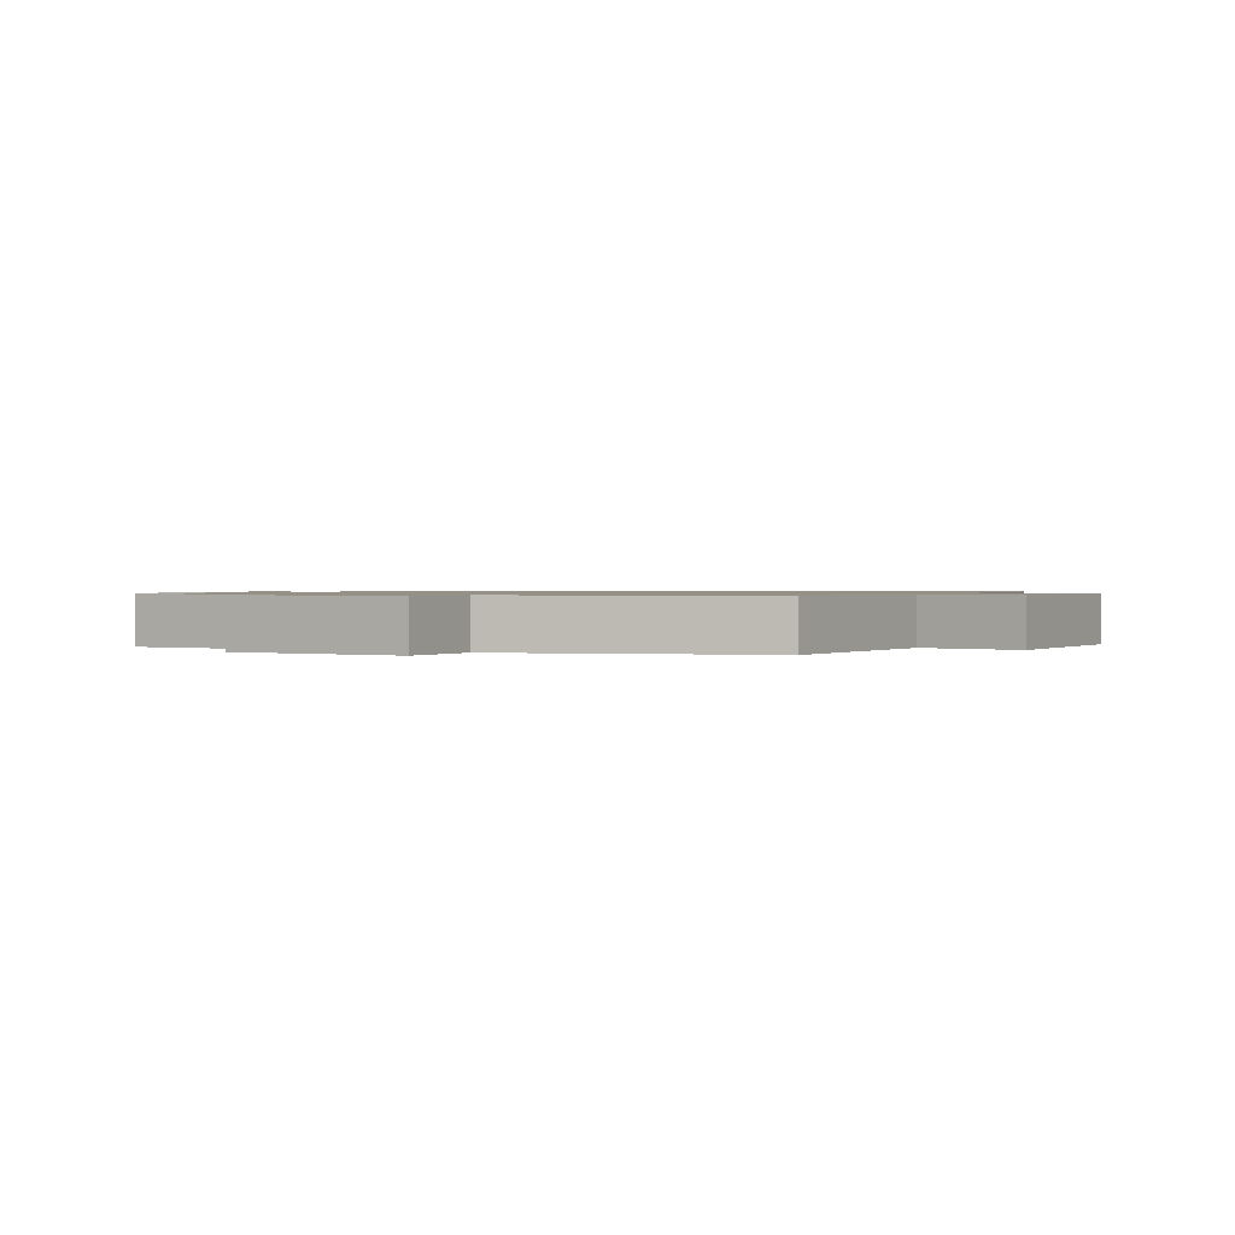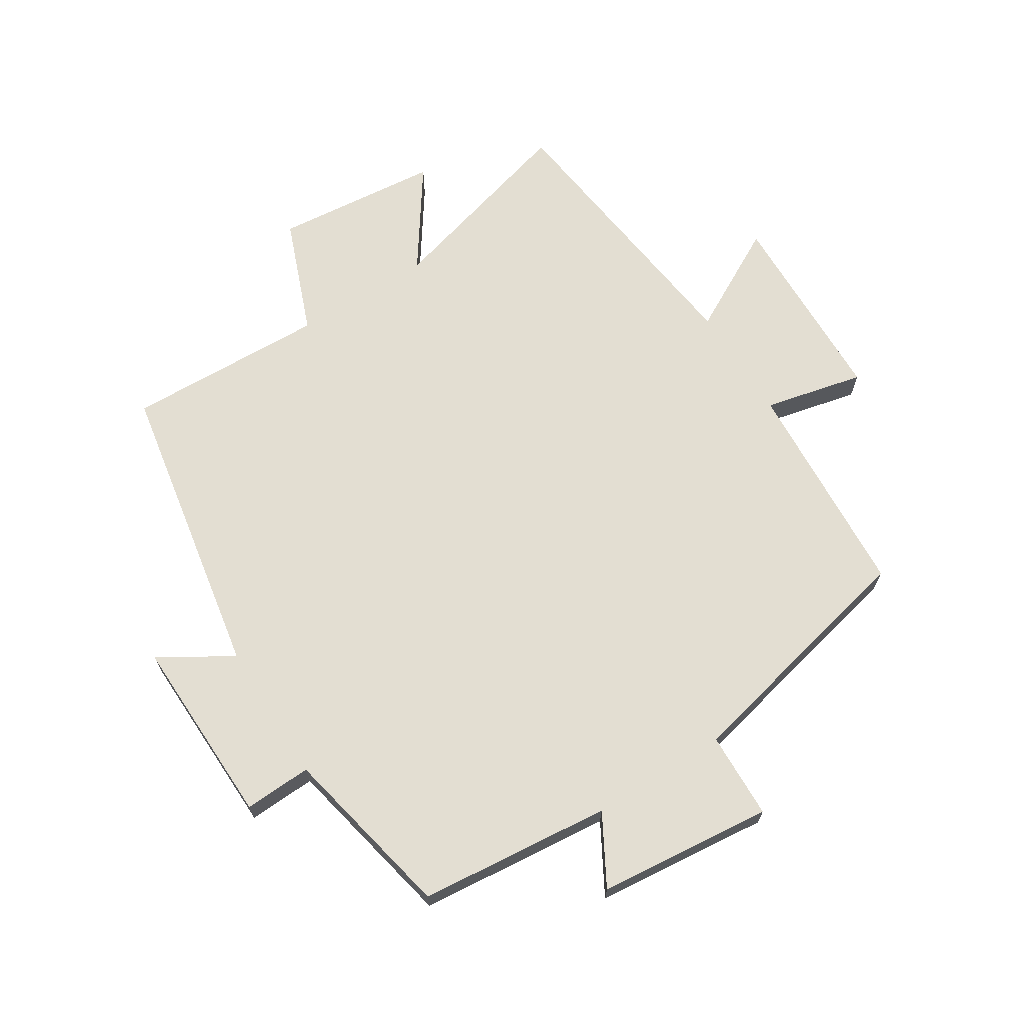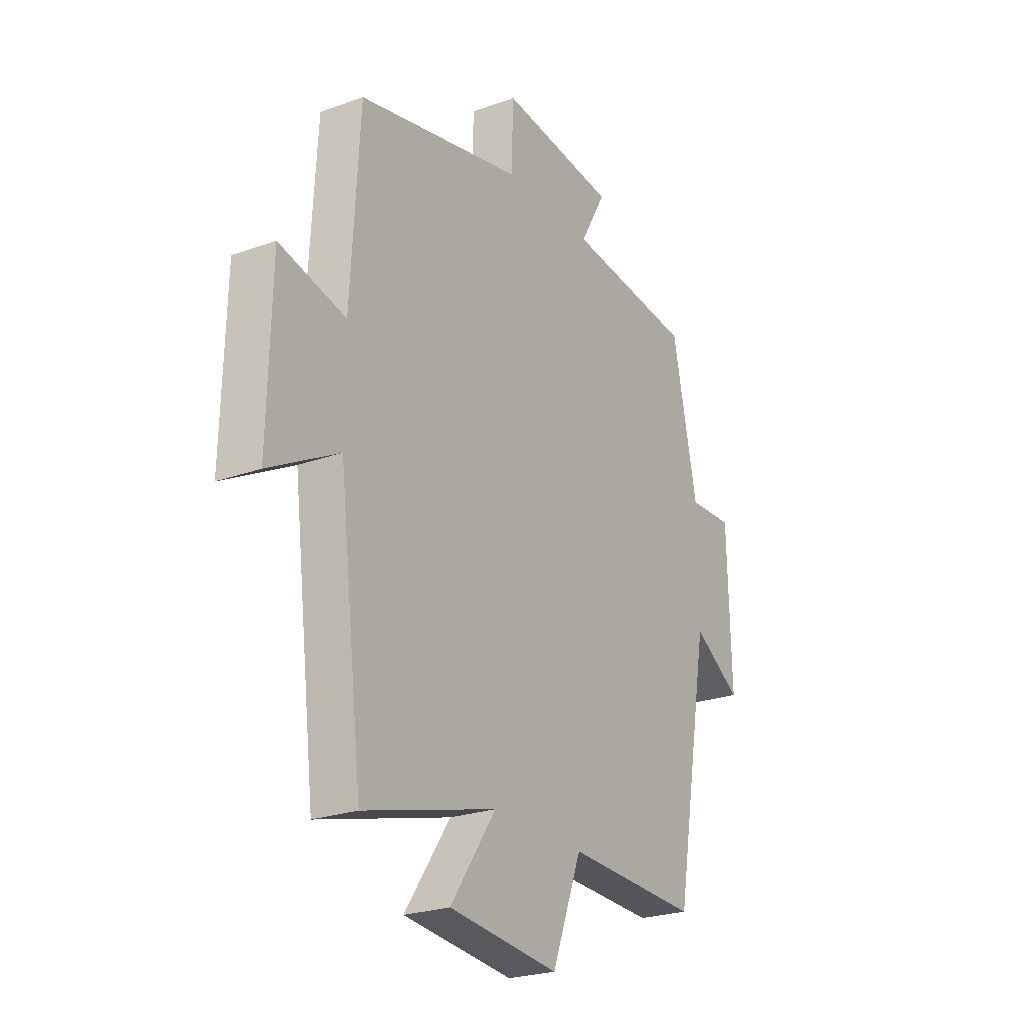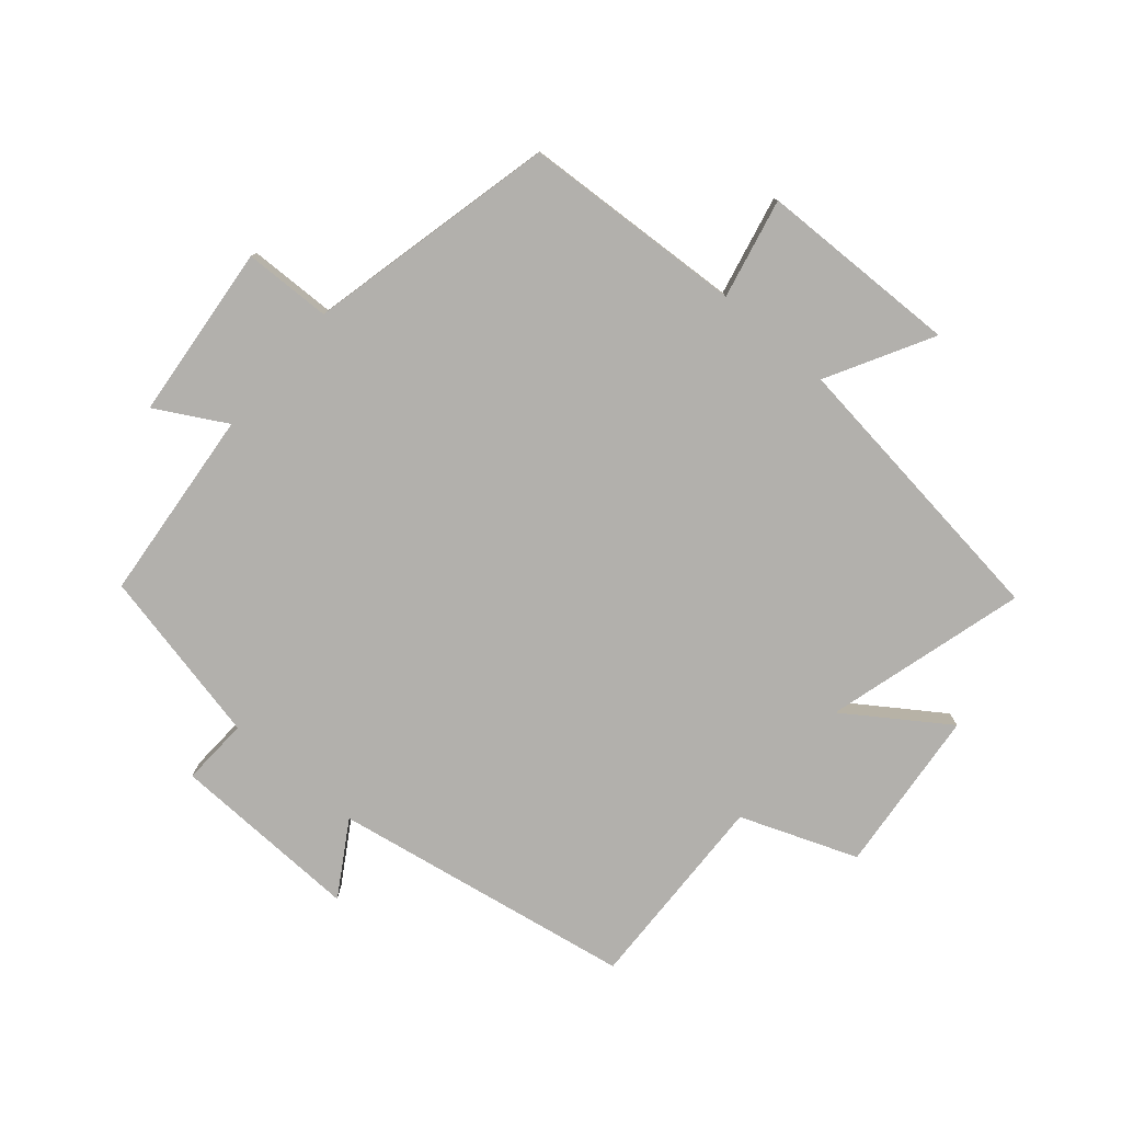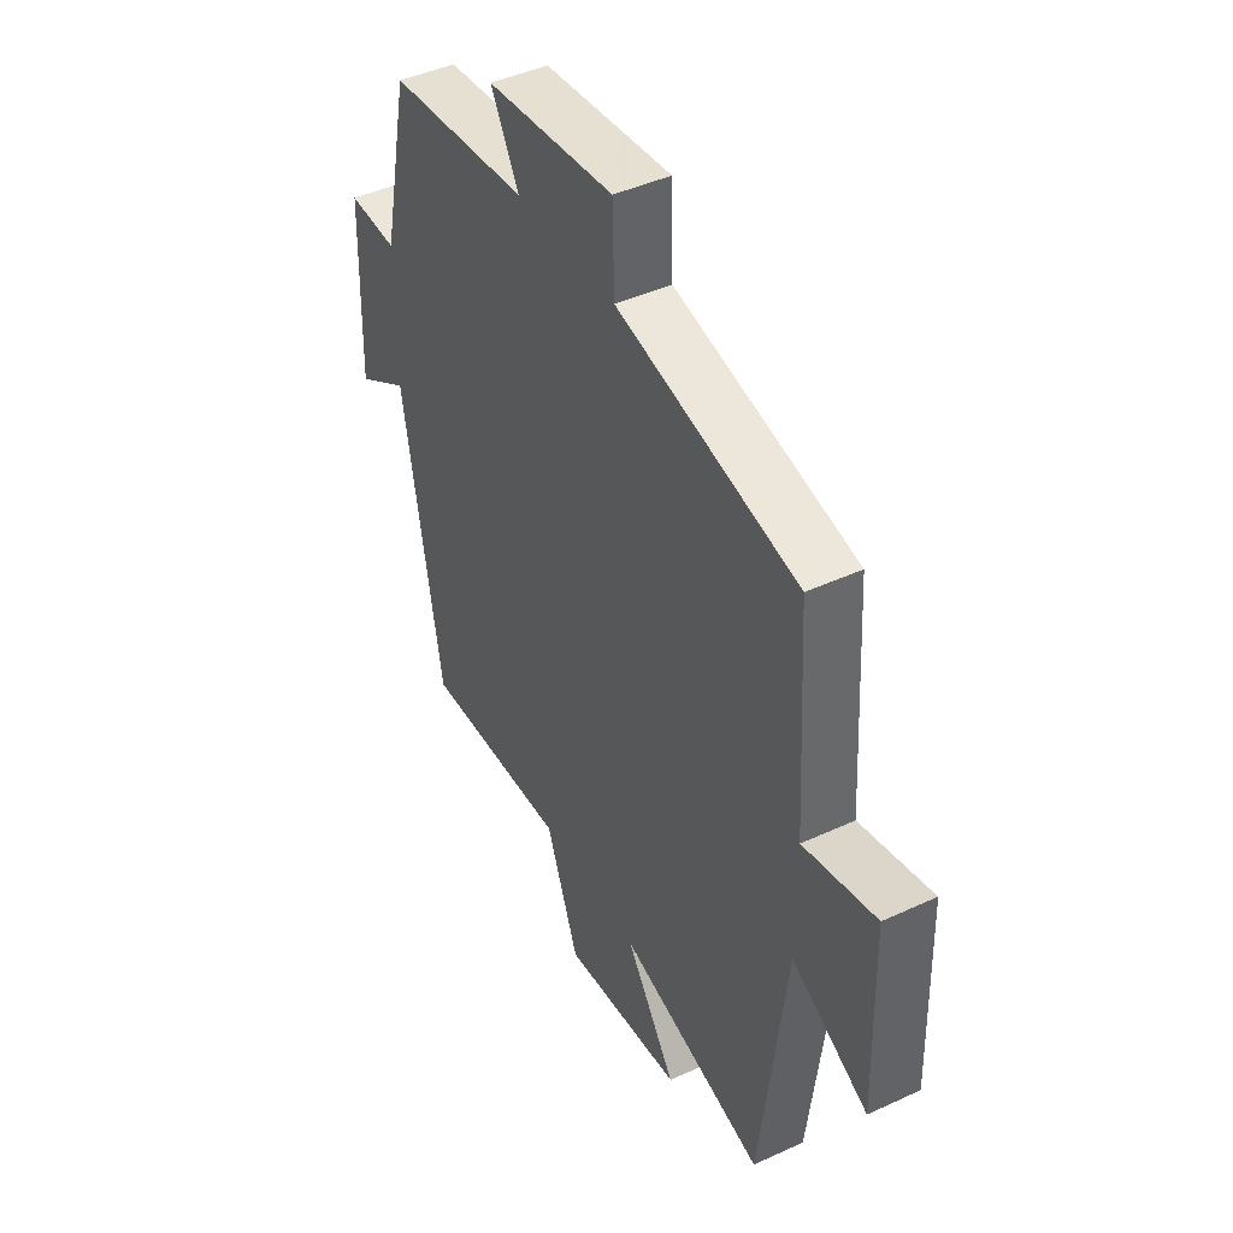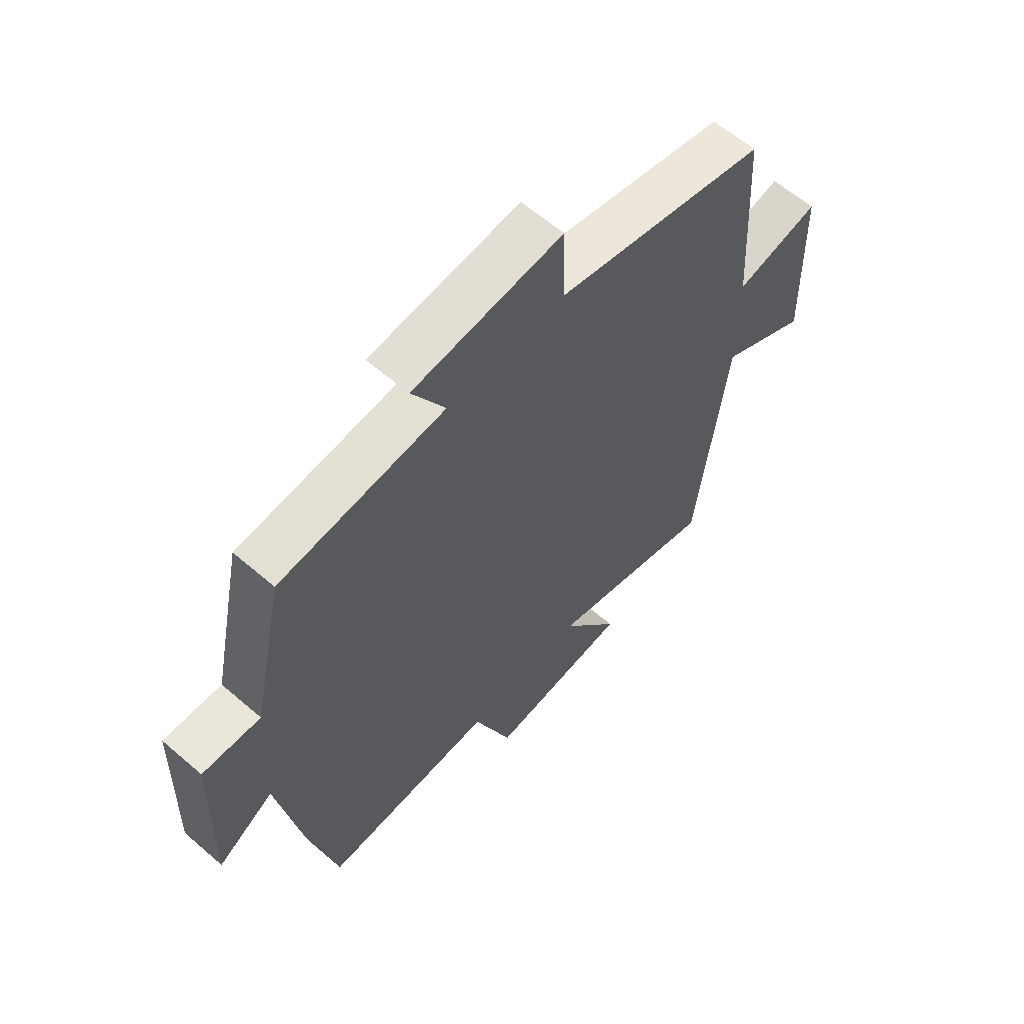
<metadata>
{"format":"obj","ext":"obj","renderer":"f3d","projection":"perspective","resolution":1024,"background":"white","views":[{"elev":0.9,"azim":26.4,"up":"+Y"},{"elev":67.7,"azim":-32.2,"up":"+Y"},{"elev":-24.4,"azim":120.8,"up":"+Z"},{"elev":-78.7,"azim":49.3,"up":"+Y"},{"elev":43.9,"azim":61.5,"up":"+Z"},{"elev":61.1,"azim":-48.7,"up":"+Z"}]}
</metadata>
<code>
v -0.441 0.07 0.47
v -0.135 0.07 0.5
v -0.197 0.07 0.61
v 0.081 0.07 0.638
v 0.085 0.07 0.5
v 0.479 0.07 0.41
v 0.5 0.07 0.058
v 0.658 0.07 0.094
v 0.666 0.07 -0.224
v 0.5 0.07 -0.134
v 0.444 0.07 -0.588
v 0.127 0.07 -0.5
v 0.236 0.07 -0.658
v -0.026 0.07 -0.684
v -0.097 0.07 -0.5
v -0.415 0.07 -0.511
v -0.5 0.07 -0.035
v -0.615 0.07 -0.106
v -0.607 0.07 0.196
v -0.5 0.07 0.191
v -0.441 0 0.47
v -0.135 0 0.5
v -0.197 0 0.61
v 0.081 0 0.638
v 0.085 0 0.5
v 0.479 0 0.41
v 0.5 0 0.058
v 0.658 0 0.094
v 0.666 0 -0.224
v 0.5 0 -0.134
v 0.444 0 -0.588
v 0.127 0 -0.5
v 0.236 0 -0.658
v -0.026 0 -0.684
v -0.097 0 -0.5
v -0.415 0 -0.511
v -0.5 0 -0.035
v -0.615 0 -0.106
v -0.607 0 0.196
v -0.5 0 0.191
f 17 18 19 20
f 15 16 17 20
f 15 20 1 2
f 12 13 14 15
f 12 15 2
f 10 11 12 2
f 7 8 9 10
f 5 6 7 10
f 5 10 2 3
f 3 4 5
f 40 39 38 37
f 40 37 36 35
f 22 21 40 35
f 35 34 33 32
f 22 35 32
f 22 32 31 30
f 30 29 28 27
f 30 27 26 25
f 23 22 30 25
f 25 24 23
f 1 21 22 2
f 2 22 23 3
f 3 23 24 4
f 4 24 25 5
f 5 25 26 6
f 6 26 27 7
f 7 27 28 8
f 8 28 29 9
f 9 29 30 10
f 10 30 31 11
f 11 31 32 12
f 12 32 33 13
f 13 33 34 14
f 14 34 35 15
f 15 35 36 16
f 16 36 37 17
f 17 37 38 18
f 18 38 39 19
f 19 39 40 20
f 20 40 21 1

</code>
